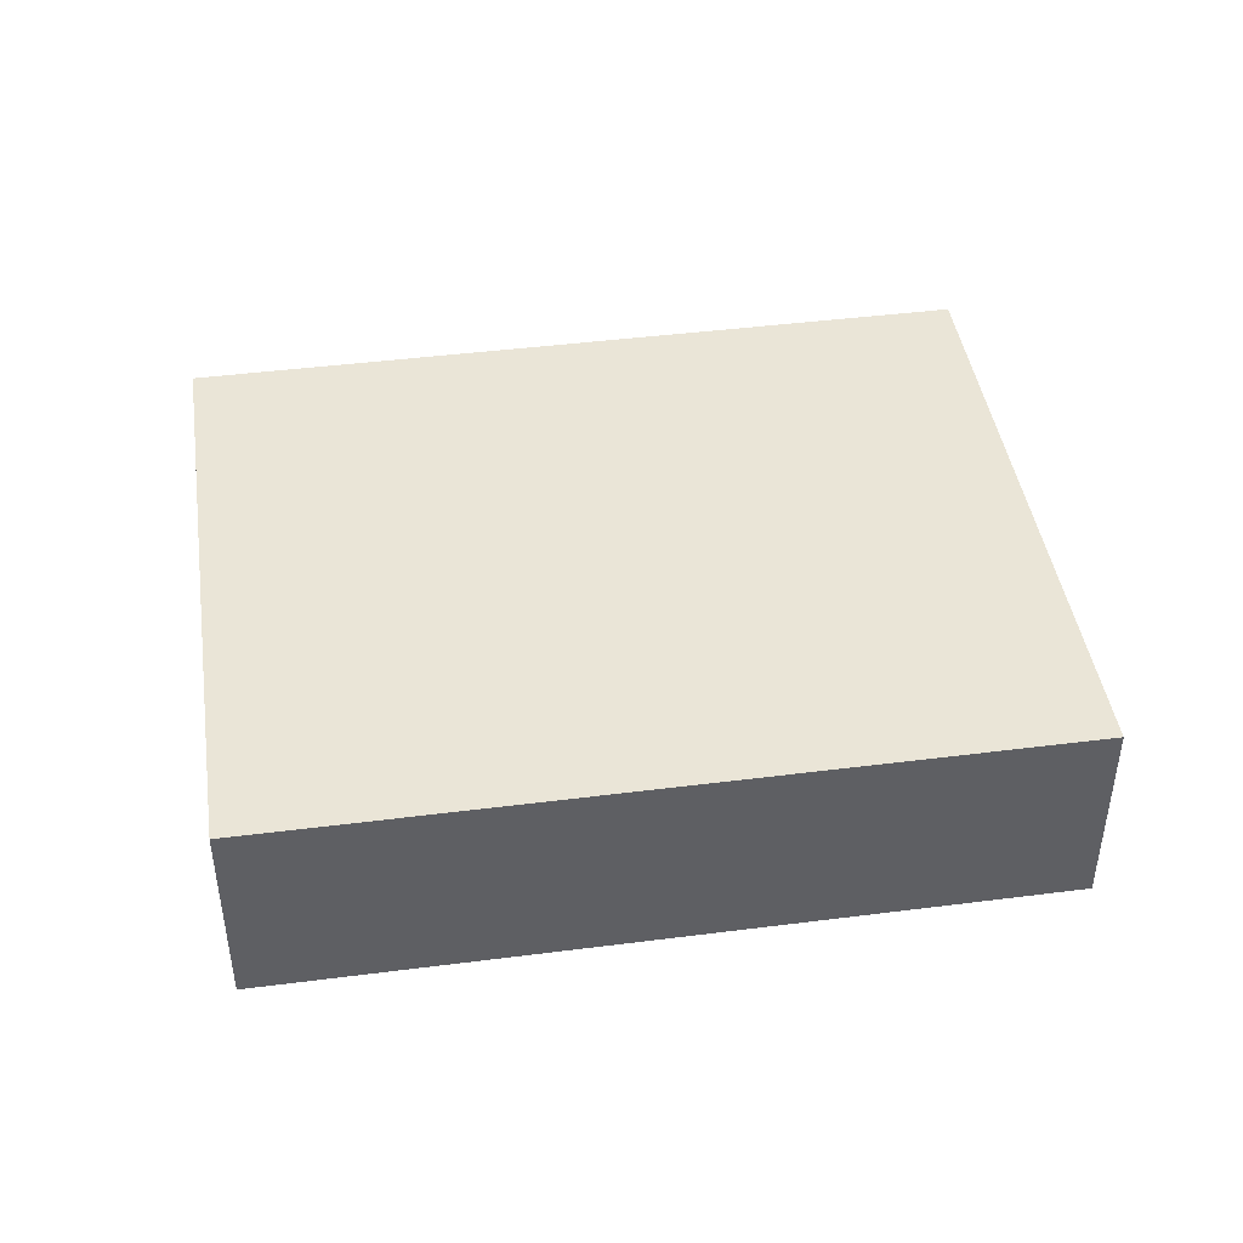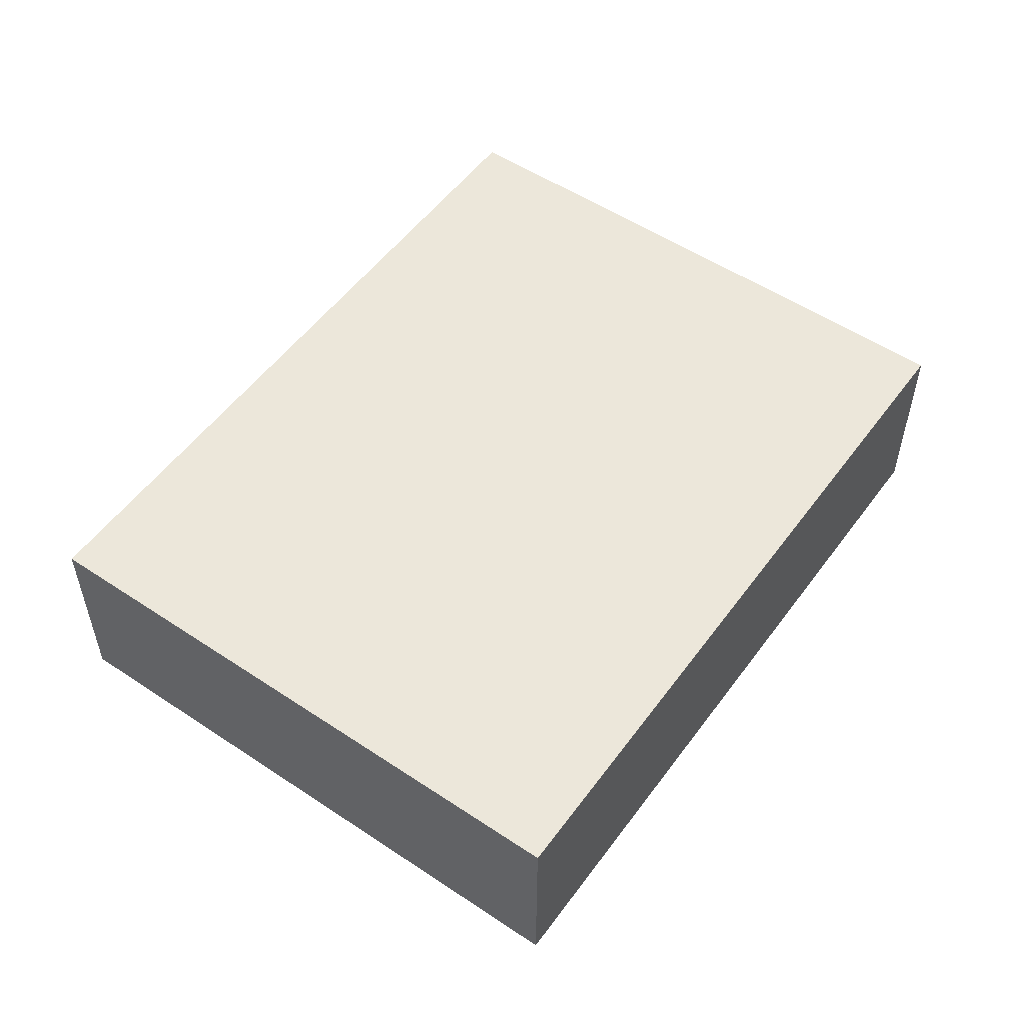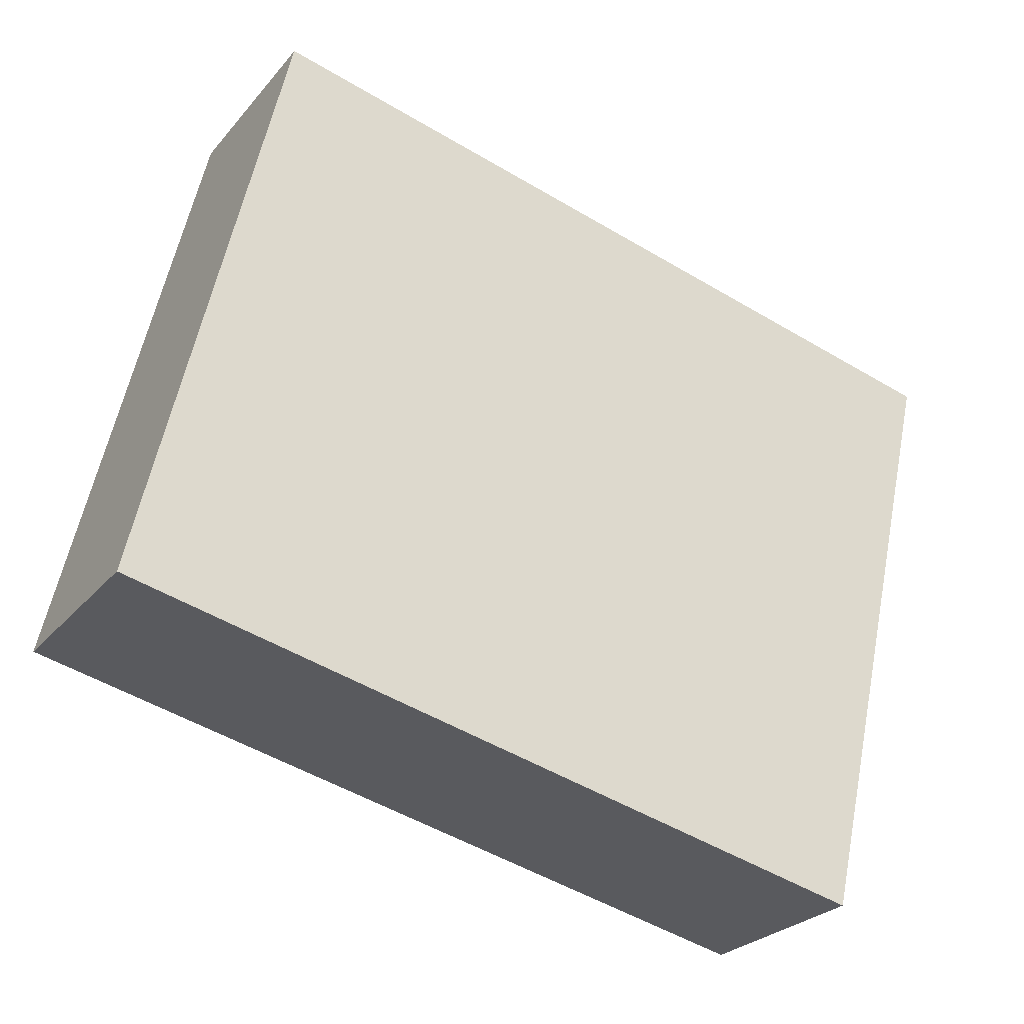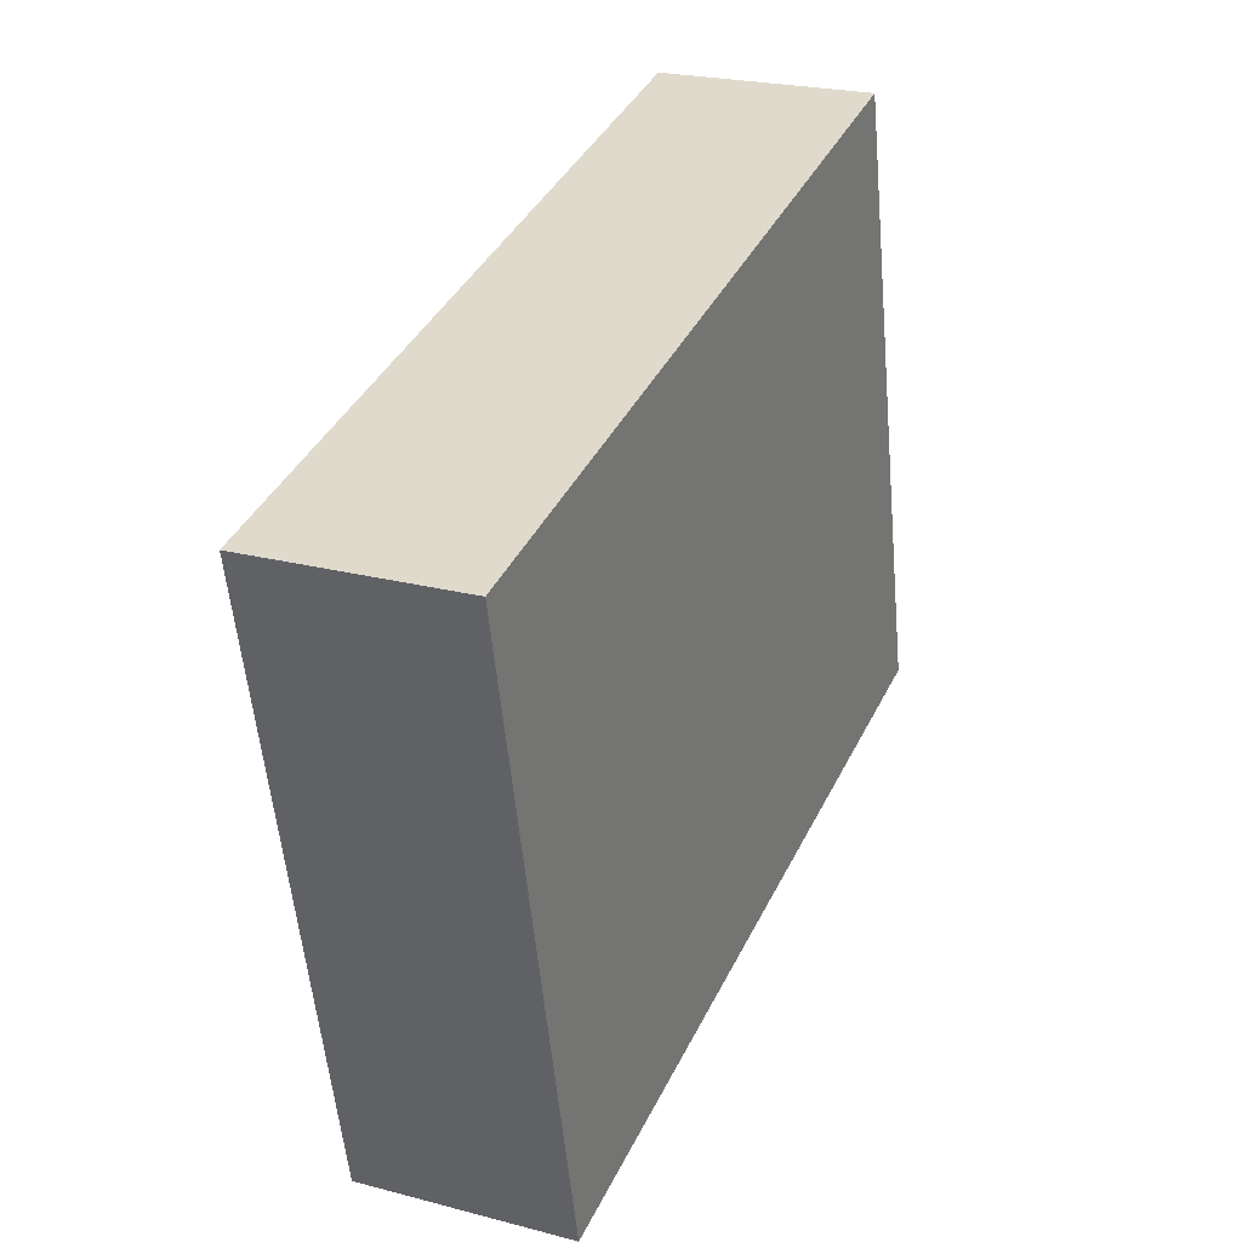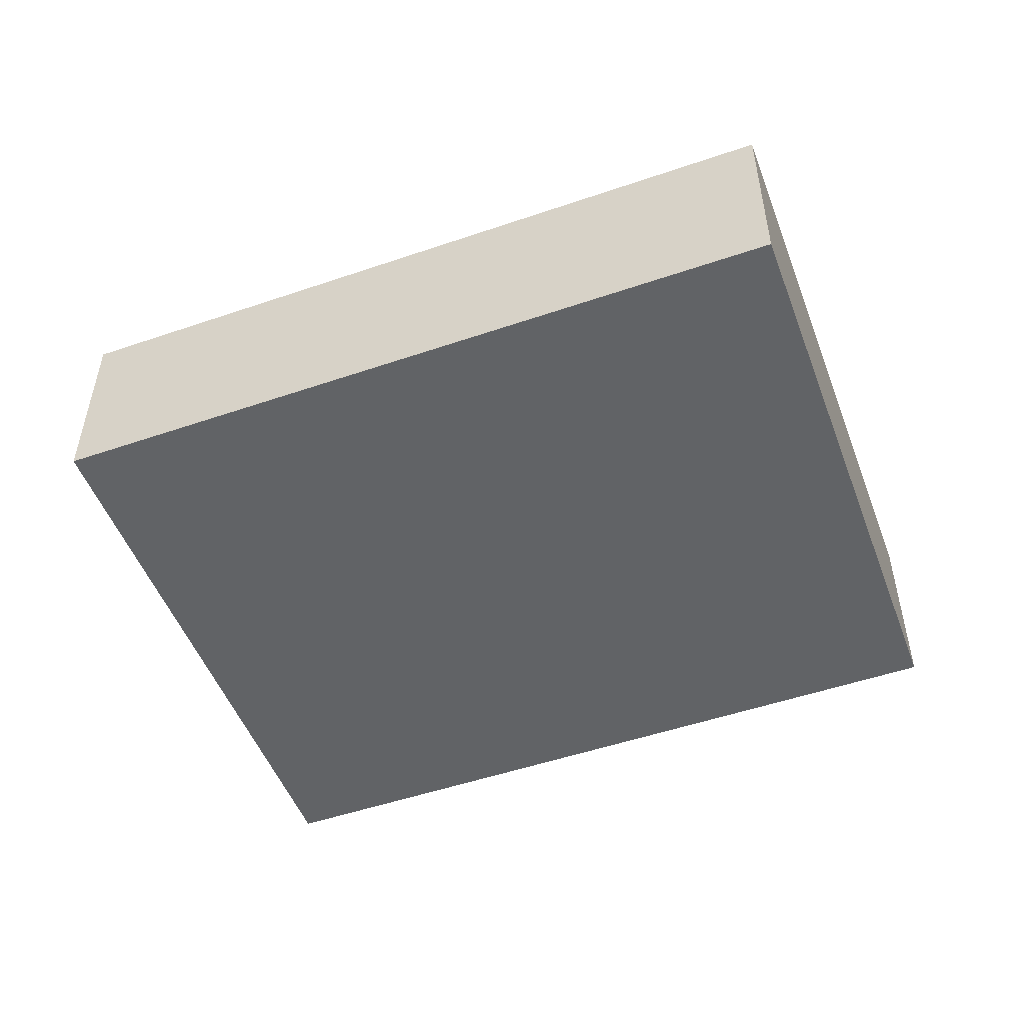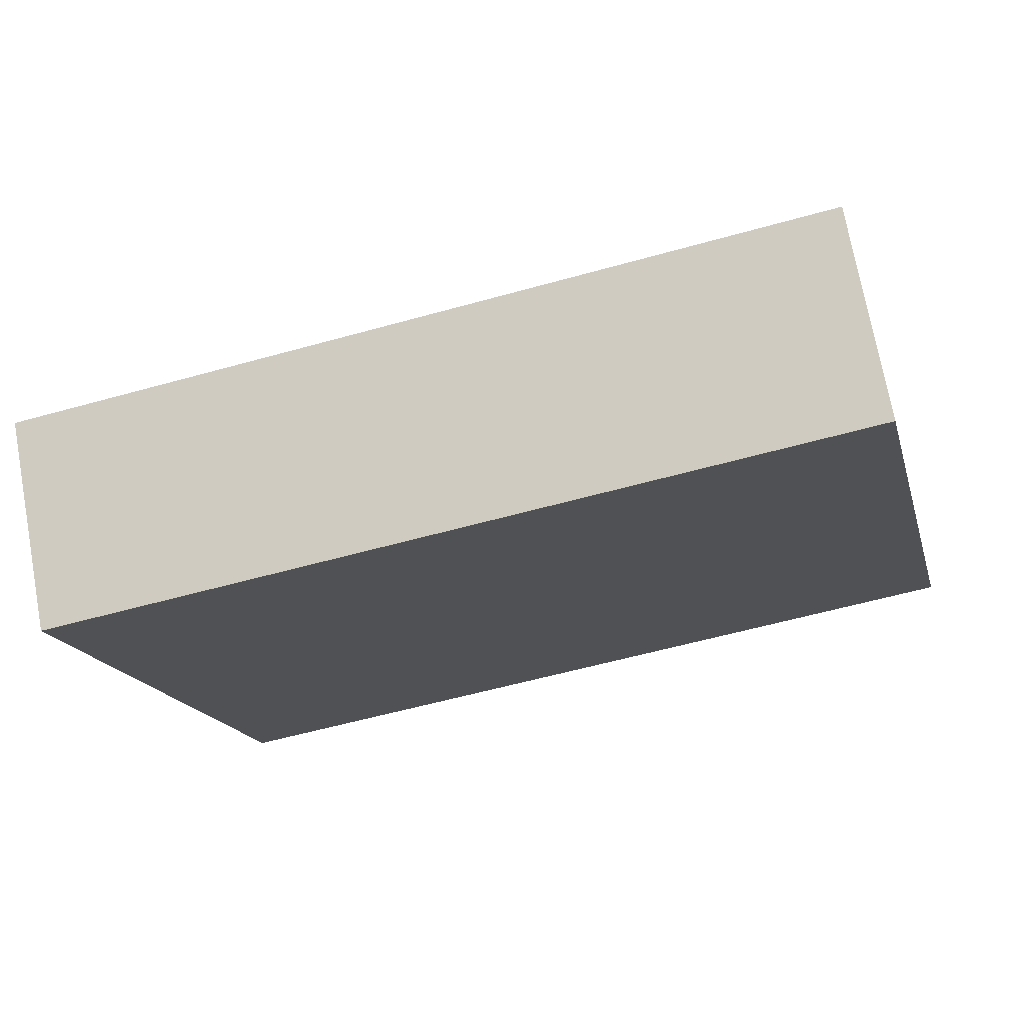
<metadata>
{"format":"obj","ext":"obj","renderer":"f3d","projection":"perspective","resolution":1024,"background":"white","views":[{"elev":44.0,"azim":-175.6,"up":"+Y"},{"elev":53.4,"azim":-41.6,"up":"+Y"},{"elev":-26.5,"azim":-30.7,"up":"+Z"},{"elev":23.5,"azim":113.8,"up":"+Z"},{"elev":-50.8,"azim":-146.6,"up":"+Y"},{"elev":72.3,"azim":169.6,"up":"+Z"}]}
</metadata>
<code>
v  6.784 1.803 -1.557
v  1.234 1.803 5.373
v  8.018 1.803 3.816
v  0 1.803 1.104e-16
v  8.018 -2.337e-16 3.816
v  6.784 9.534e-17 -1.557
v  0 0 0
v  1.234 -3.29e-16 5.373
g defaultobject
f 1 2 3
f 2 1 4
f 5 1 3
f 1 5 6
f 6 4 1
f 4 6 7
f 7 2 4
f 2 7 8
f 8 3 2
f 3 8 5
f 8 6 5
f 6 8 7

</code>
